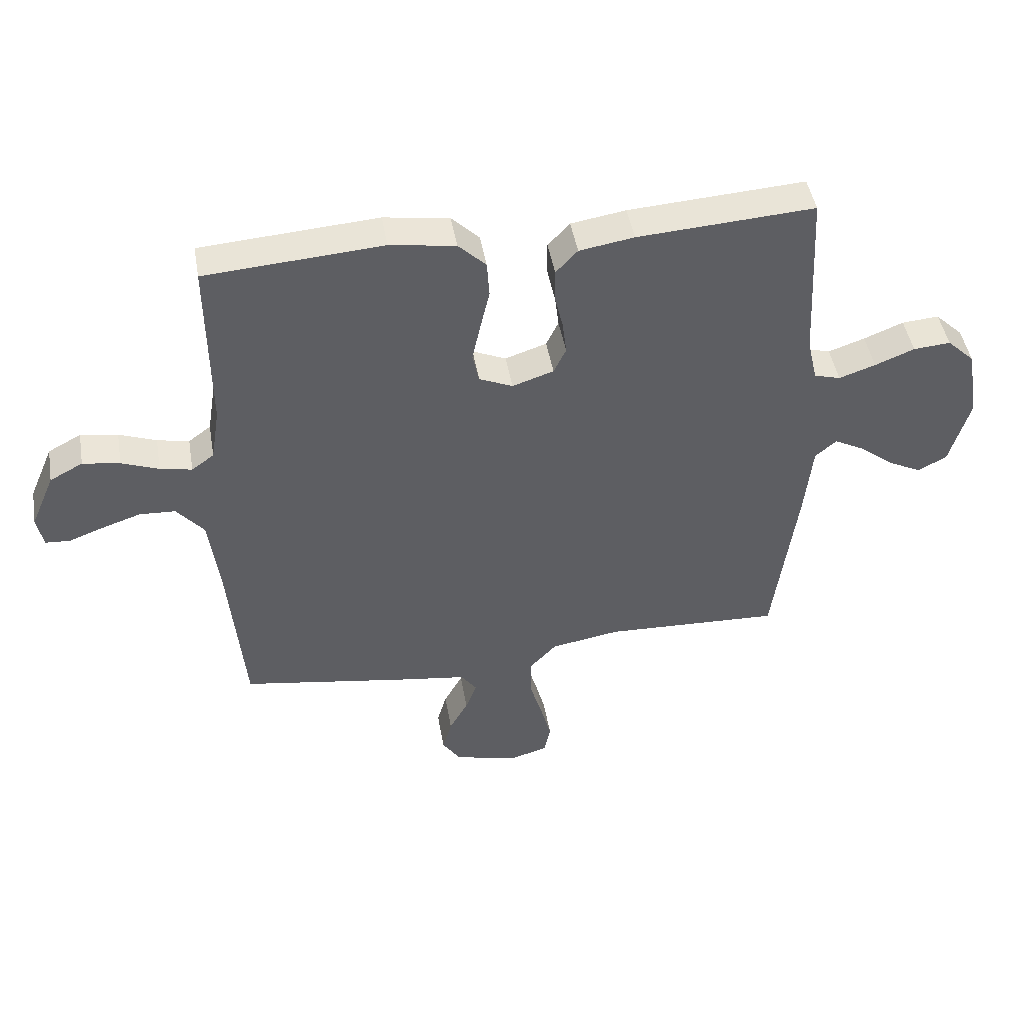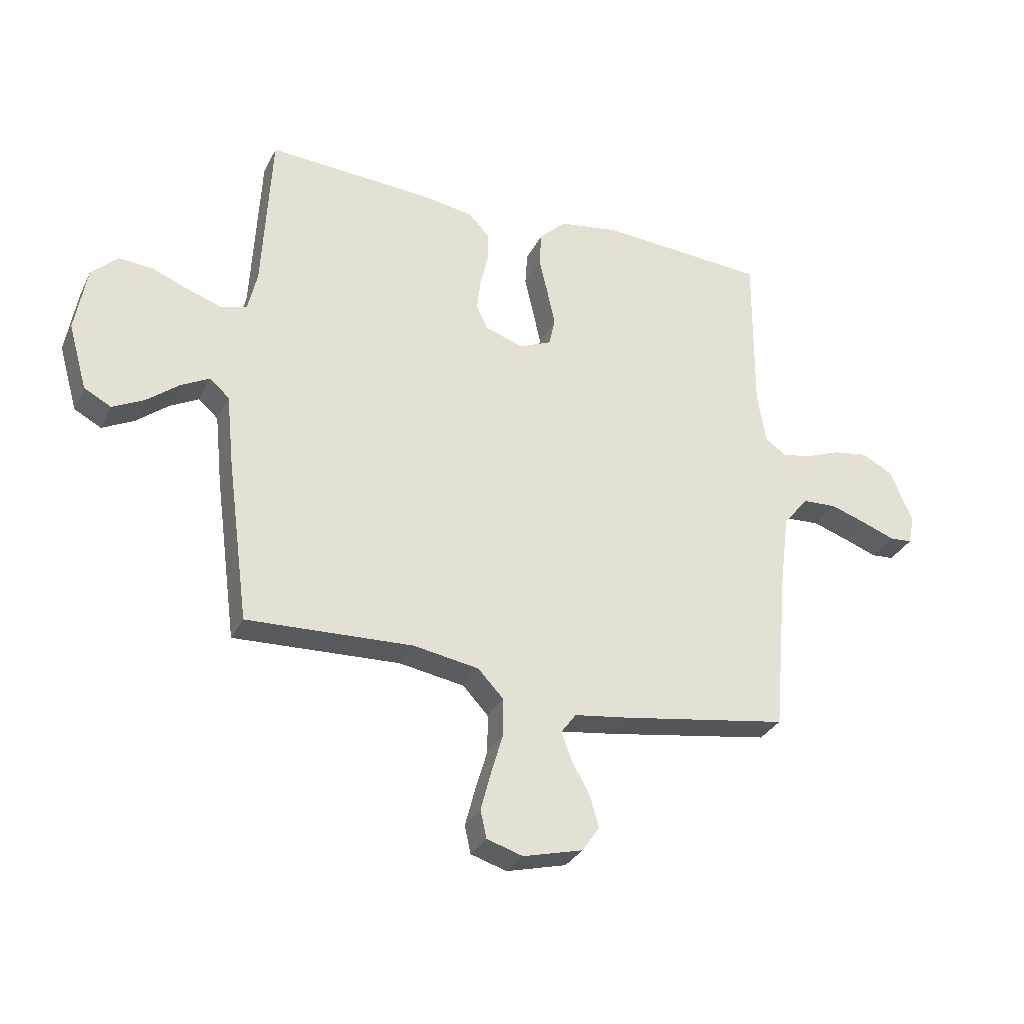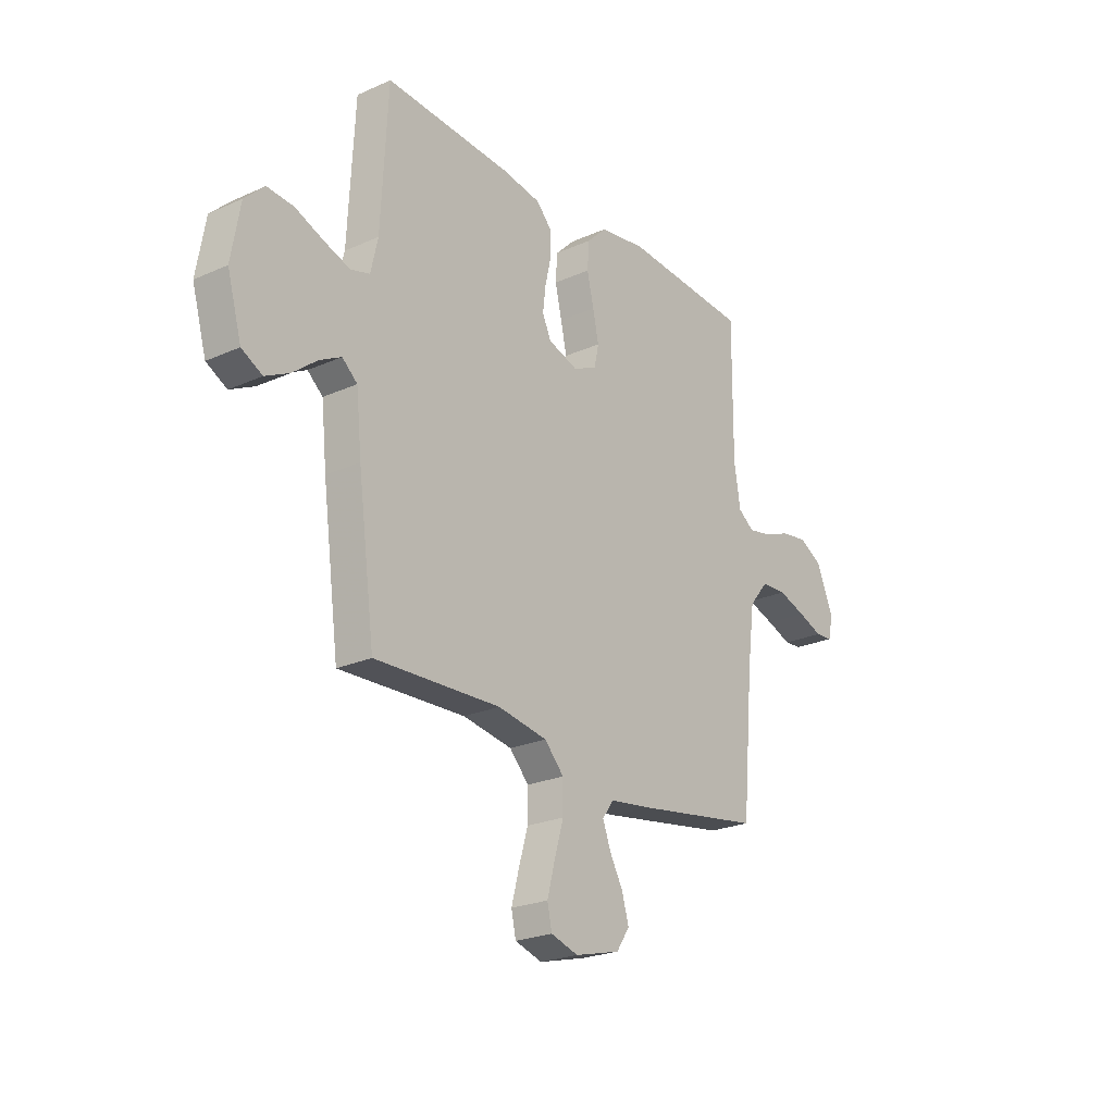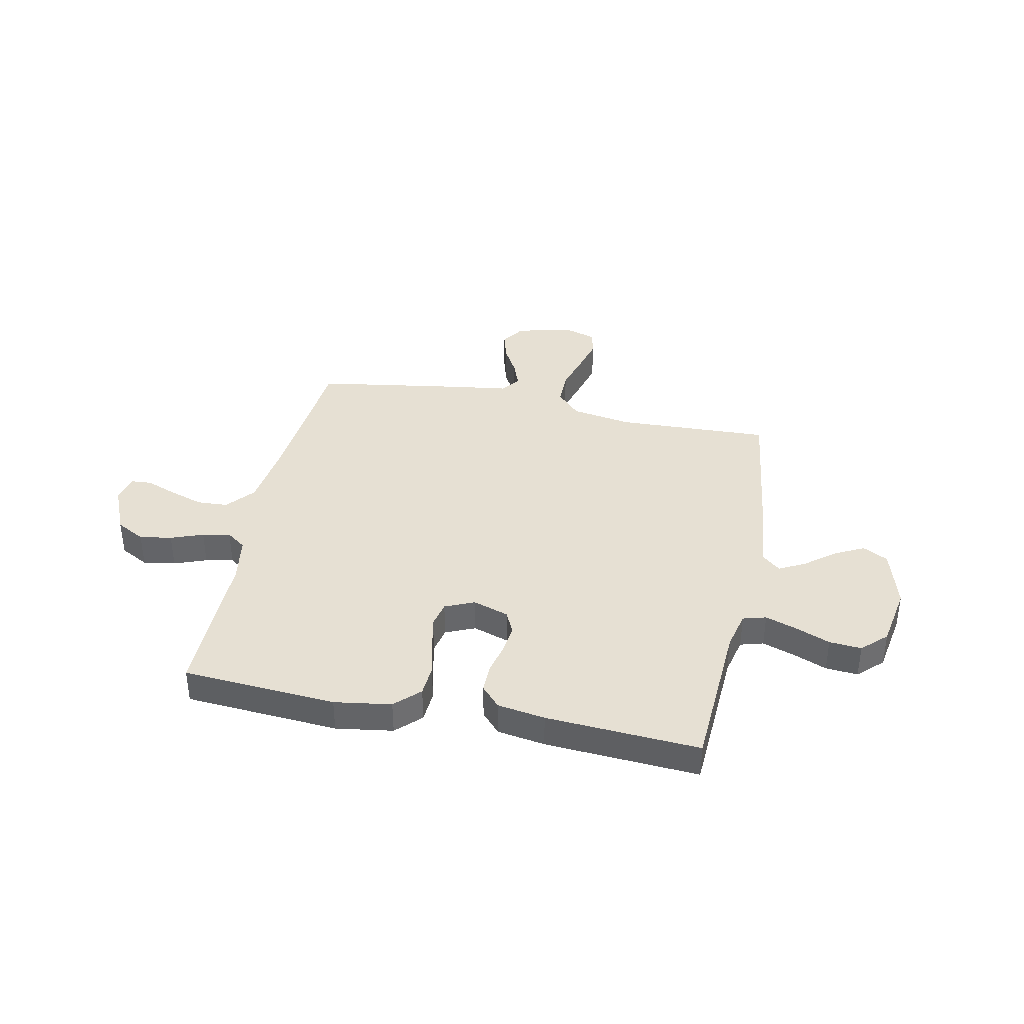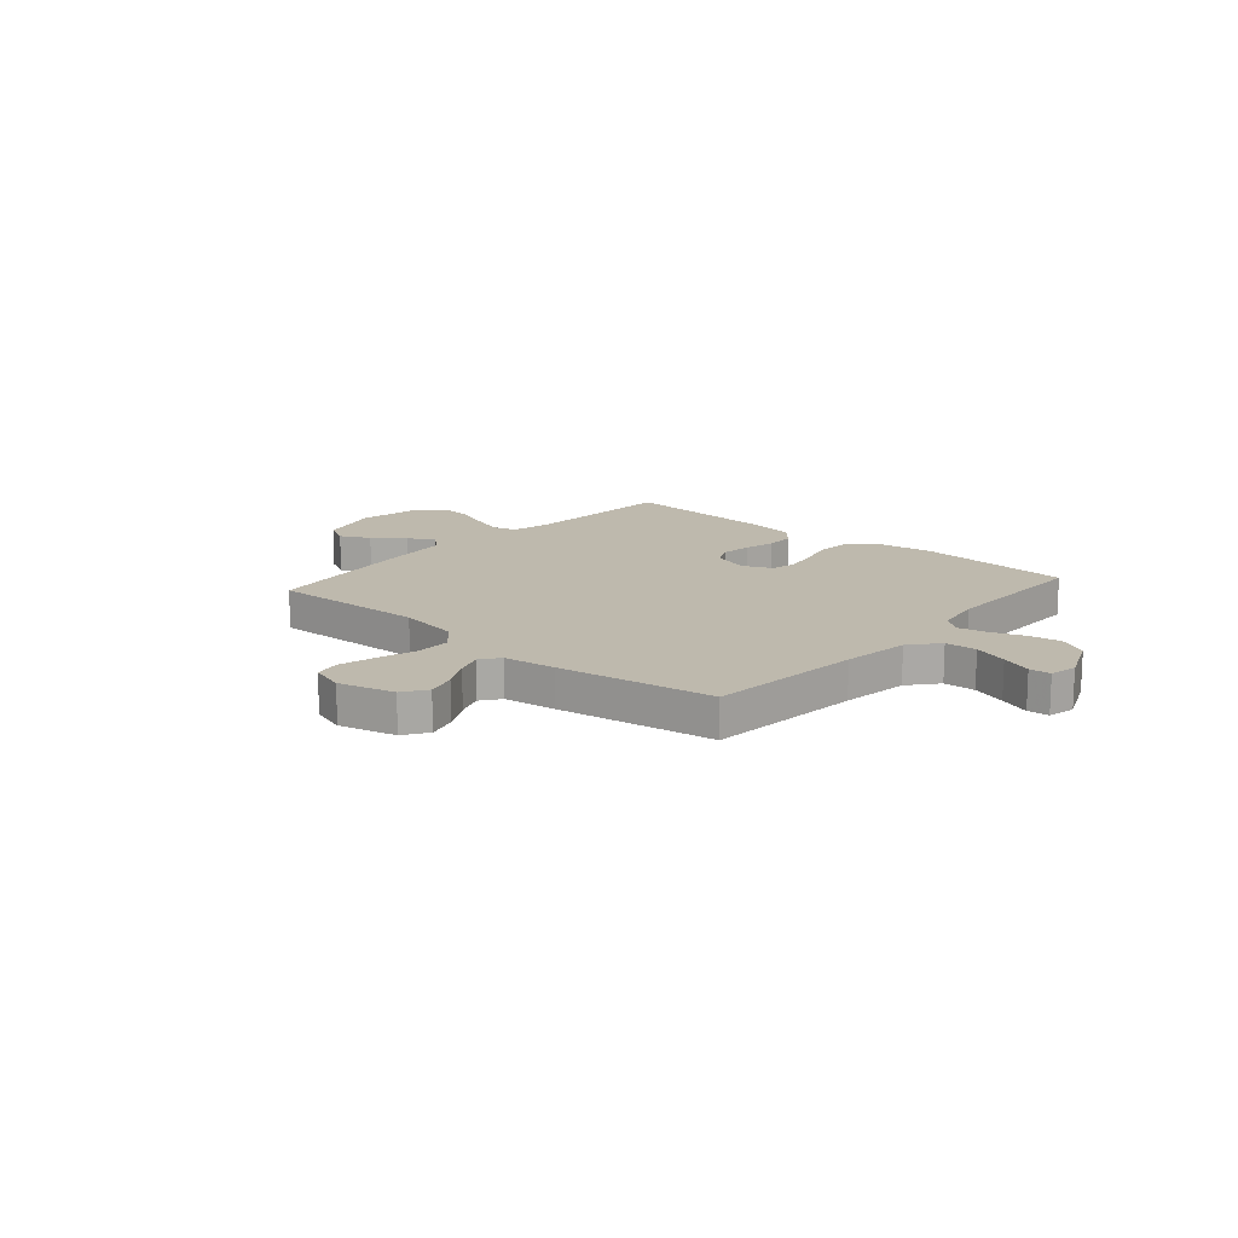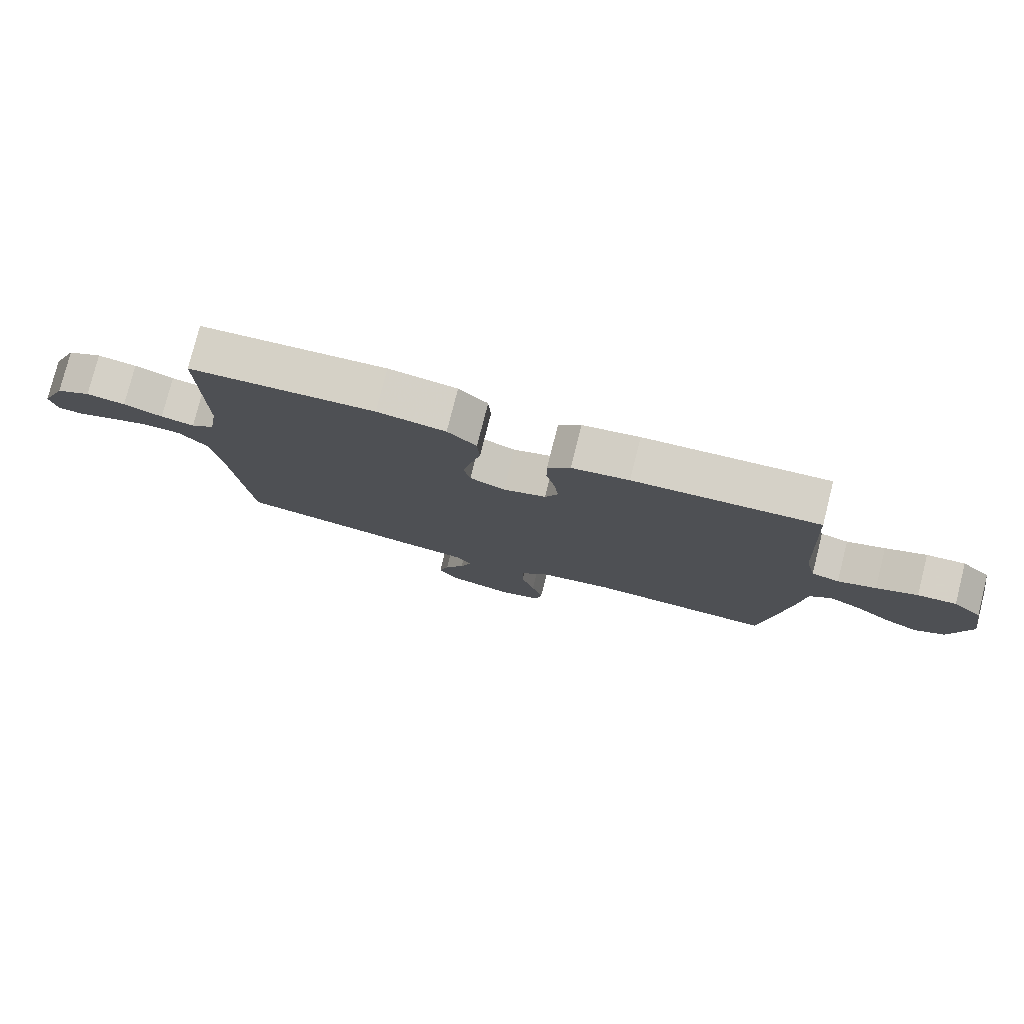
<metadata>
{"format":"obj","ext":"obj","renderer":"f3d","projection":"perspective","resolution":1024,"background":"white","views":[{"elev":46.2,"azim":-9.8,"up":"+Z"},{"elev":-31.1,"azim":157.3,"up":"+Z"},{"elev":-23.5,"azim":126.9,"up":"+Z"},{"elev":38.4,"azim":11.7,"up":"+Y"},{"elev":15.1,"azim":-138.8,"up":"+Y"},{"elev":78.4,"azim":14.2,"up":"+Z"}]}
</metadata>
<code>
v 0.5 0.07 0.5
v 0.516 0.07 0.2
v 0.533 0.07 0.126
v 0.578 0.07 0.113
v 0.64 0.07 0.134
v 0.707 0.07 0.161
v 0.77 0.07 0.166
v 0.817 0.07 0.121
v 0.838 0.07 0
v 0.804 0.07 -0.119
v 0.755 0.07 -0.145
v 0.698 0.07 -0.116
v 0.64 0.07 -0.07
v 0.589 0.07 -0.043
v 0.553 0.07 -0.074
v 0.54 0.07 -0.2
v 0.5 0.07 -0.5
v 0.2 0.07 -0.488
v 0.082 0.07 -0.508
v 0.036 0.07 -0.557
v 0.036 0.07 -0.625
v 0.058 0.07 -0.7
v 0.076 0.07 -0.768
v 0.065 0.07 -0.818
v 0 0.07 -0.838
v -0.108 0.07 -0.81
v -0.139 0.07 -0.764
v -0.123 0.07 -0.708
v -0.091 0.07 -0.65
v -0.072 0.07 -0.599
v -0.099 0.07 -0.562
v -0.2 0.07 -0.548
v -0.5 0.07 -0.5
v -0.527 0.07 -0.2
v -0.544 0.07 -0.07
v -0.59 0.07 -0.015
v -0.651 0.07 -0.012
v -0.717 0.07 -0.034
v -0.776 0.07 -0.056
v -0.817 0.07 -0.053
v -0.828 0.07 0
v -0.787 0.07 0.095
v -0.731 0.07 0.125
v -0.668 0.07 0.115
v -0.605 0.07 0.091
v -0.551 0.07 0.08
v -0.513 0.07 0.108
v -0.498 0.07 0.2
v -0.5 0.07 0.5
v -0.2 0.07 0.521
v -0.089 0.07 0.504
v -0.042 0.07 0.458
v -0.038 0.07 0.396
v -0.054 0.07 0.327
v -0.068 0.07 0.262
v -0.057 0.07 0.211
v 0 0.07 0.186
v 0.07 0.07 0.209
v 0.091 0.07 0.253
v 0.084 0.07 0.311
v 0.07 0.07 0.371
v 0.07 0.07 0.426
v 0.107 0.07 0.466
v 0.2 0.07 0.481
v 0.5 0 0.5
v 0.516 0 0.2
v 0.533 0 0.126
v 0.578 0 0.113
v 0.64 0 0.134
v 0.707 0 0.161
v 0.77 0 0.166
v 0.817 0 0.121
v 0.838 0 0
v 0.804 0 -0.119
v 0.755 0 -0.145
v 0.698 0 -0.116
v 0.64 0 -0.07
v 0.589 0 -0.043
v 0.553 0 -0.074
v 0.54 0 -0.2
v 0.5 0 -0.5
v 0.2 0 -0.488
v 0.082 0 -0.508
v 0.036 0 -0.557
v 0.036 0 -0.625
v 0.058 0 -0.7
v 0.076 0 -0.768
v 0.065 0 -0.818
v 0 0 -0.838
v -0.108 0 -0.81
v -0.139 0 -0.764
v -0.123 0 -0.708
v -0.091 0 -0.65
v -0.072 0 -0.599
v -0.099 0 -0.562
v -0.2 0 -0.548
v -0.5 0 -0.5
v -0.527 0 -0.2
v -0.544 0 -0.07
v -0.59 0 -0.015
v -0.651 0 -0.012
v -0.717 0 -0.034
v -0.776 0 -0.056
v -0.817 0 -0.053
v -0.828 0 0
v -0.787 0 0.095
v -0.731 0 0.125
v -0.668 0 0.115
v -0.605 0 0.091
v -0.551 0 0.08
v -0.513 0 0.108
v -0.498 0 0.2
v -0.5 0 0.5
v -0.2 0 0.521
v -0.089 0 0.504
v -0.042 0 0.458
v -0.038 0 0.396
v -0.054 0 0.327
v -0.068 0 0.262
v -0.057 0 0.211
v 0 0 0.186
v 0.07 0 0.209
v 0.091 0 0.253
v 0.084 0 0.311
v 0.07 0 0.371
v 0.07 0 0.426
v 0.107 0 0.466
v 0.2 0 0.481
f 64 1 2
f 63 64 2
f 62 63 2
f 61 62 2
f 60 61 2
f 59 60 2 3
f 58 59 3 4
f 57 58 4
f 52 53 54
f 51 52 54
f 50 51 54
f 49 50 54
f 48 49 54
f 47 48 54 55
f 46 47 55 56
f 43 44 45
f 42 43 45
f 41 42 45
f 40 41 45
f 39 40 45
f 38 39 45
f 37 38 45 46
f 46 56 57
f 37 46 57
f 36 37 57
f 31 32 33 34
f 31 34 35
f 27 28 29
f 26 27 29
f 25 26 29
f 24 25 29
f 23 24 29
f 22 23 29
f 21 22 29
f 20 21 29 30
f 19 20 30 31
f 15 16 17 18
f 15 18 19
f 11 12 13
f 10 11 13
f 9 10 13
f 8 9 13
f 7 8 13
f 6 7 13
f 5 6 13
f 4 5 13 14
f 36 57 4
f 35 36 4
f 31 35 4
f 19 31 4
f 15 19 4
f 4 14 15
f 66 65 128
f 66 128 127
f 66 127 126
f 66 126 125
f 66 125 124
f 67 66 124 123
f 68 67 123 122
f 68 122 121
f 118 117 116
f 118 116 115
f 118 115 114
f 118 114 113
f 118 113 112
f 119 118 112 111
f 120 119 111 110
f 109 108 107
f 109 107 106
f 109 106 105
f 109 105 104
f 109 104 103
f 109 103 102
f 110 109 102 101
f 121 120 110
f 121 110 101
f 121 101 100
f 98 97 96 95
f 99 98 95
f 93 92 91
f 93 91 90
f 93 90 89
f 93 89 88
f 93 88 87
f 93 87 86
f 93 86 85
f 94 93 85 84
f 95 94 84 83
f 82 81 80 79
f 83 82 79
f 77 76 75
f 77 75 74
f 77 74 73
f 77 73 72
f 77 72 71
f 77 71 70
f 77 70 69
f 78 77 69 68
f 68 121 100
f 68 100 99
f 68 99 95
f 68 95 83
f 68 83 79
f 79 78 68
f 1 65 66 2
f 2 66 67 3
f 3 67 68 4
f 4 68 69 5
f 5 69 70 6
f 6 70 71 7
f 7 71 72 8
f 8 72 73 9
f 9 73 74 10
f 10 74 75 11
f 11 75 76 12
f 12 76 77 13
f 13 77 78 14
f 14 78 79 15
f 15 79 80 16
f 16 80 81 17
f 17 81 82 18
f 18 82 83 19
f 19 83 84 20
f 20 84 85 21
f 21 85 86 22
f 22 86 87 23
f 23 87 88 24
f 24 88 89 25
f 25 89 90 26
f 26 90 91 27
f 27 91 92 28
f 28 92 93 29
f 29 93 94 30
f 30 94 95 31
f 31 95 96 32
f 32 96 97 33
f 33 97 98 34
f 34 98 99 35
f 35 99 100 36
f 36 100 101 37
f 37 101 102 38
f 38 102 103 39
f 39 103 104 40
f 40 104 105 41
f 41 105 106 42
f 42 106 107 43
f 43 107 108 44
f 44 108 109 45
f 45 109 110 46
f 46 110 111 47
f 47 111 112 48
f 48 112 113 49
f 49 113 114 50
f 50 114 115 51
f 51 115 116 52
f 52 116 117 53
f 53 117 118 54
f 54 118 119 55
f 55 119 120 56
f 56 120 121 57
f 57 121 122 58
f 58 122 123 59
f 59 123 124 60
f 60 124 125 61
f 61 125 126 62
f 62 126 127 63
f 63 127 128 64
f 64 128 65 1

</code>
